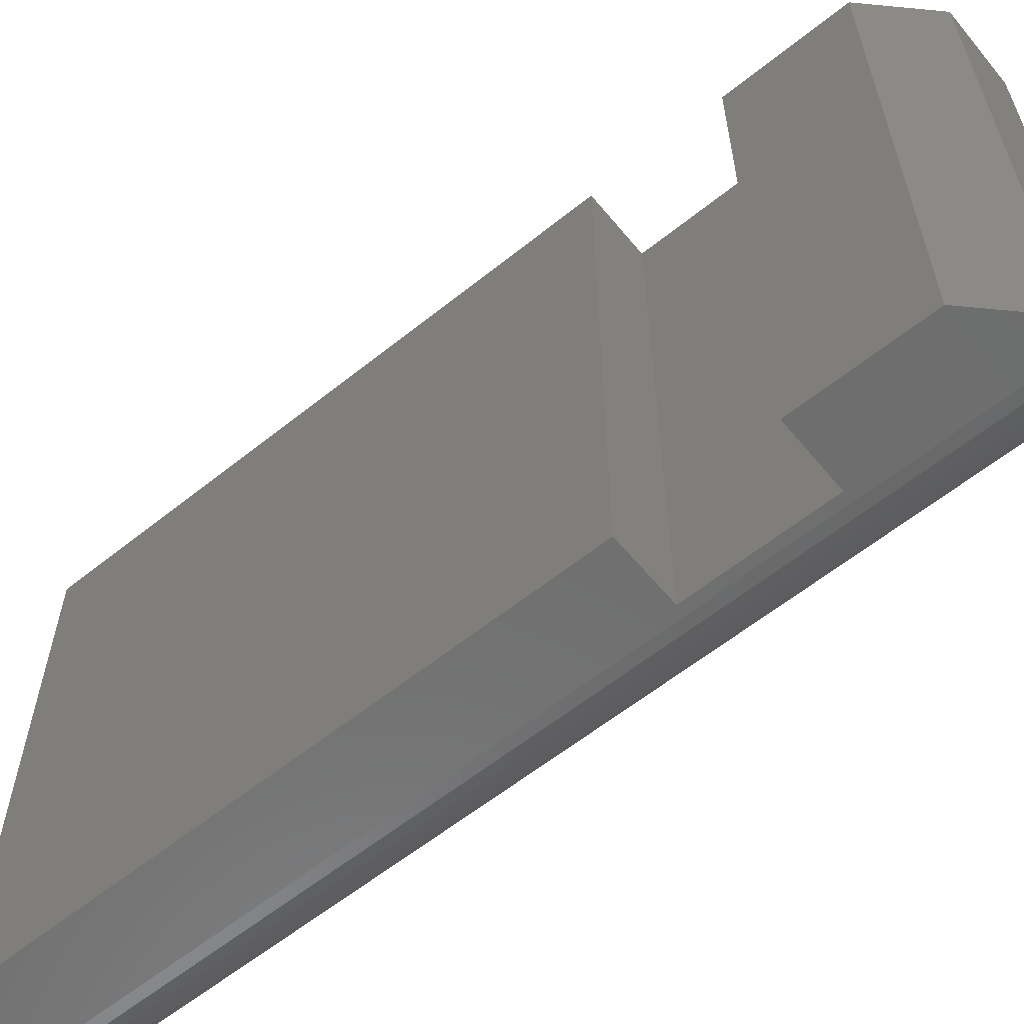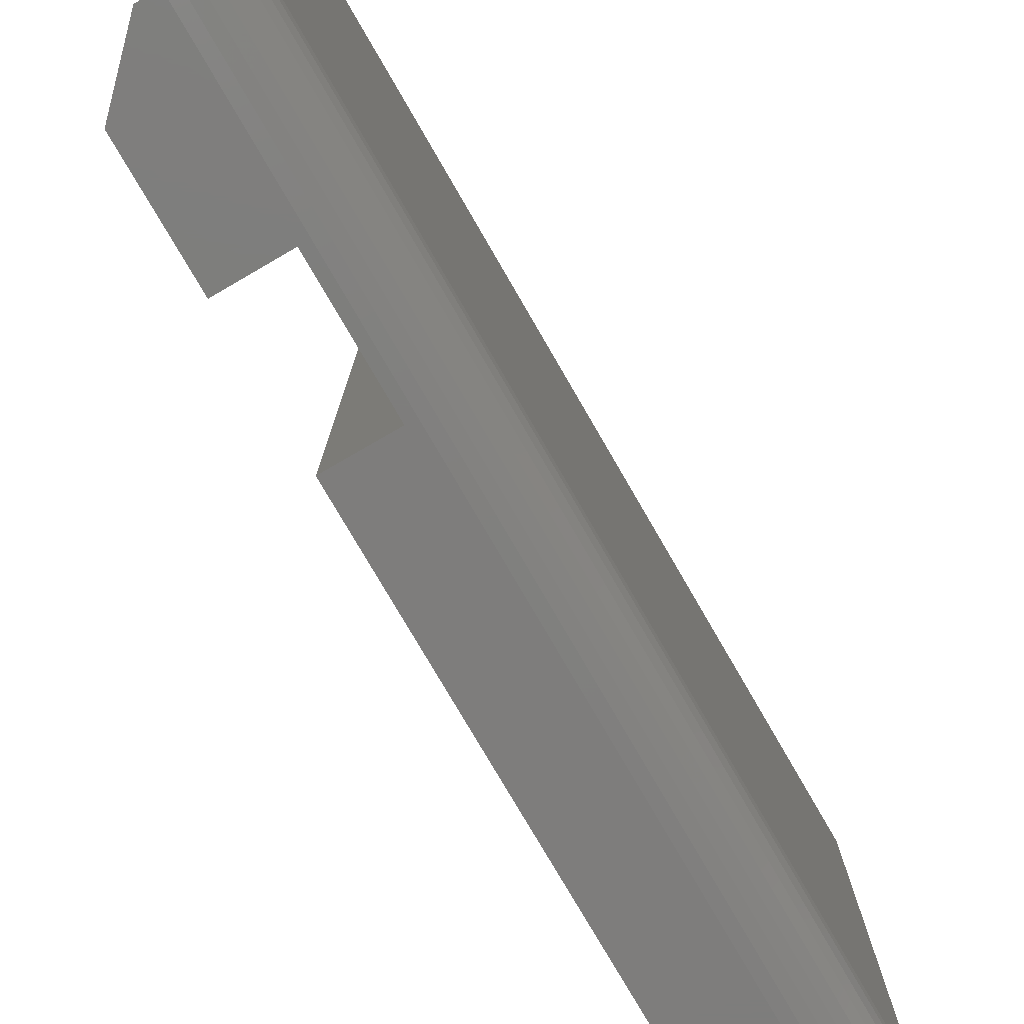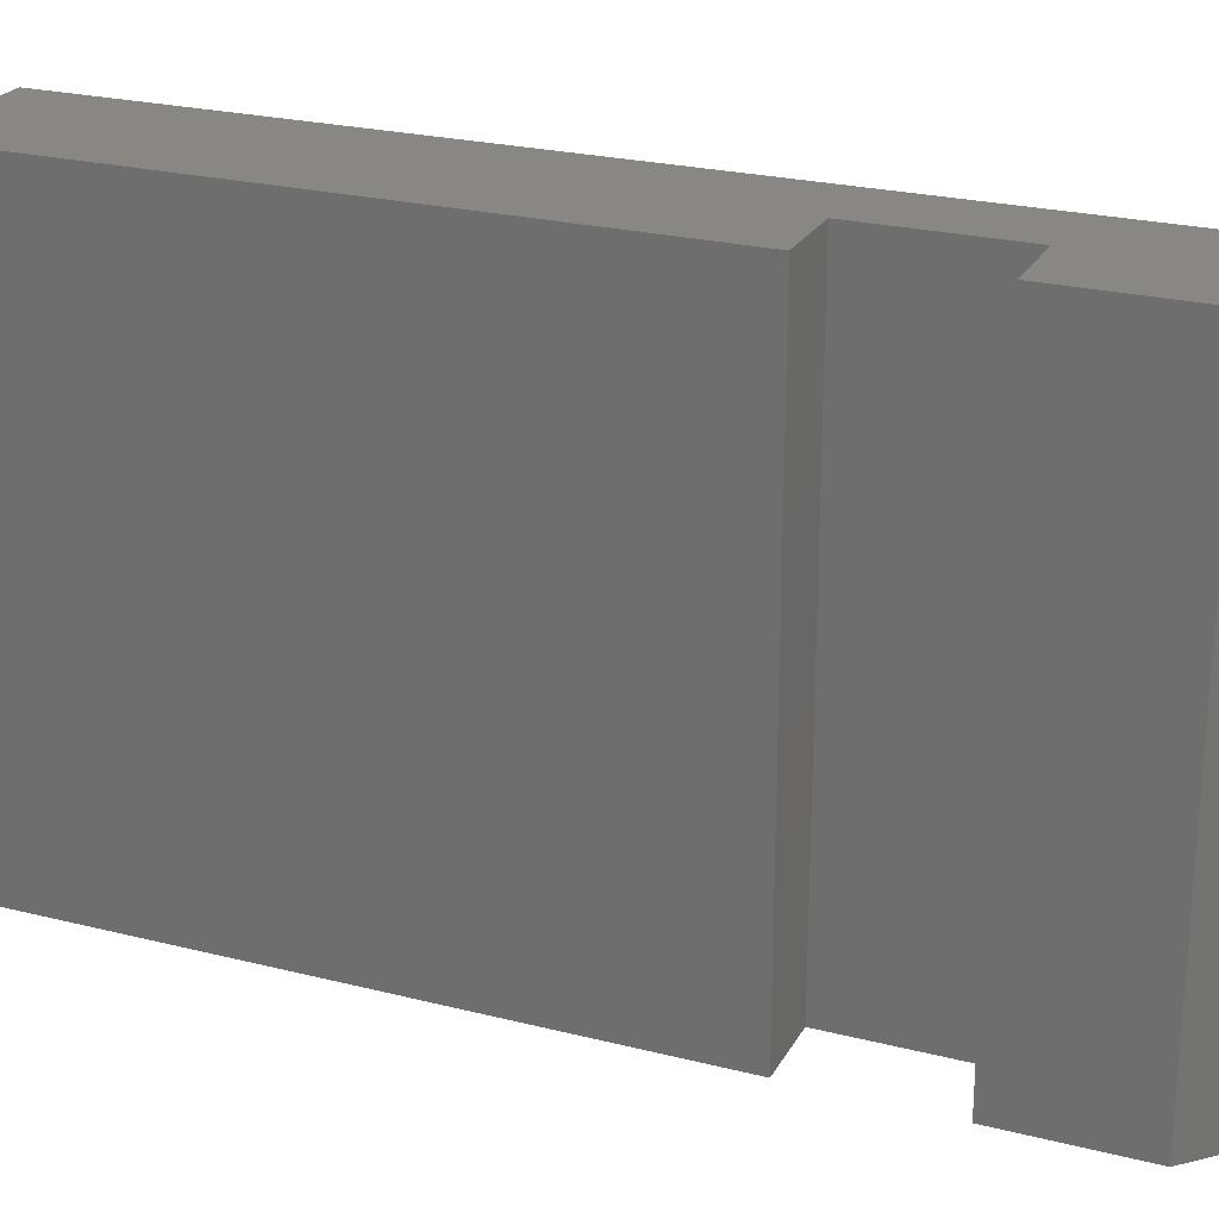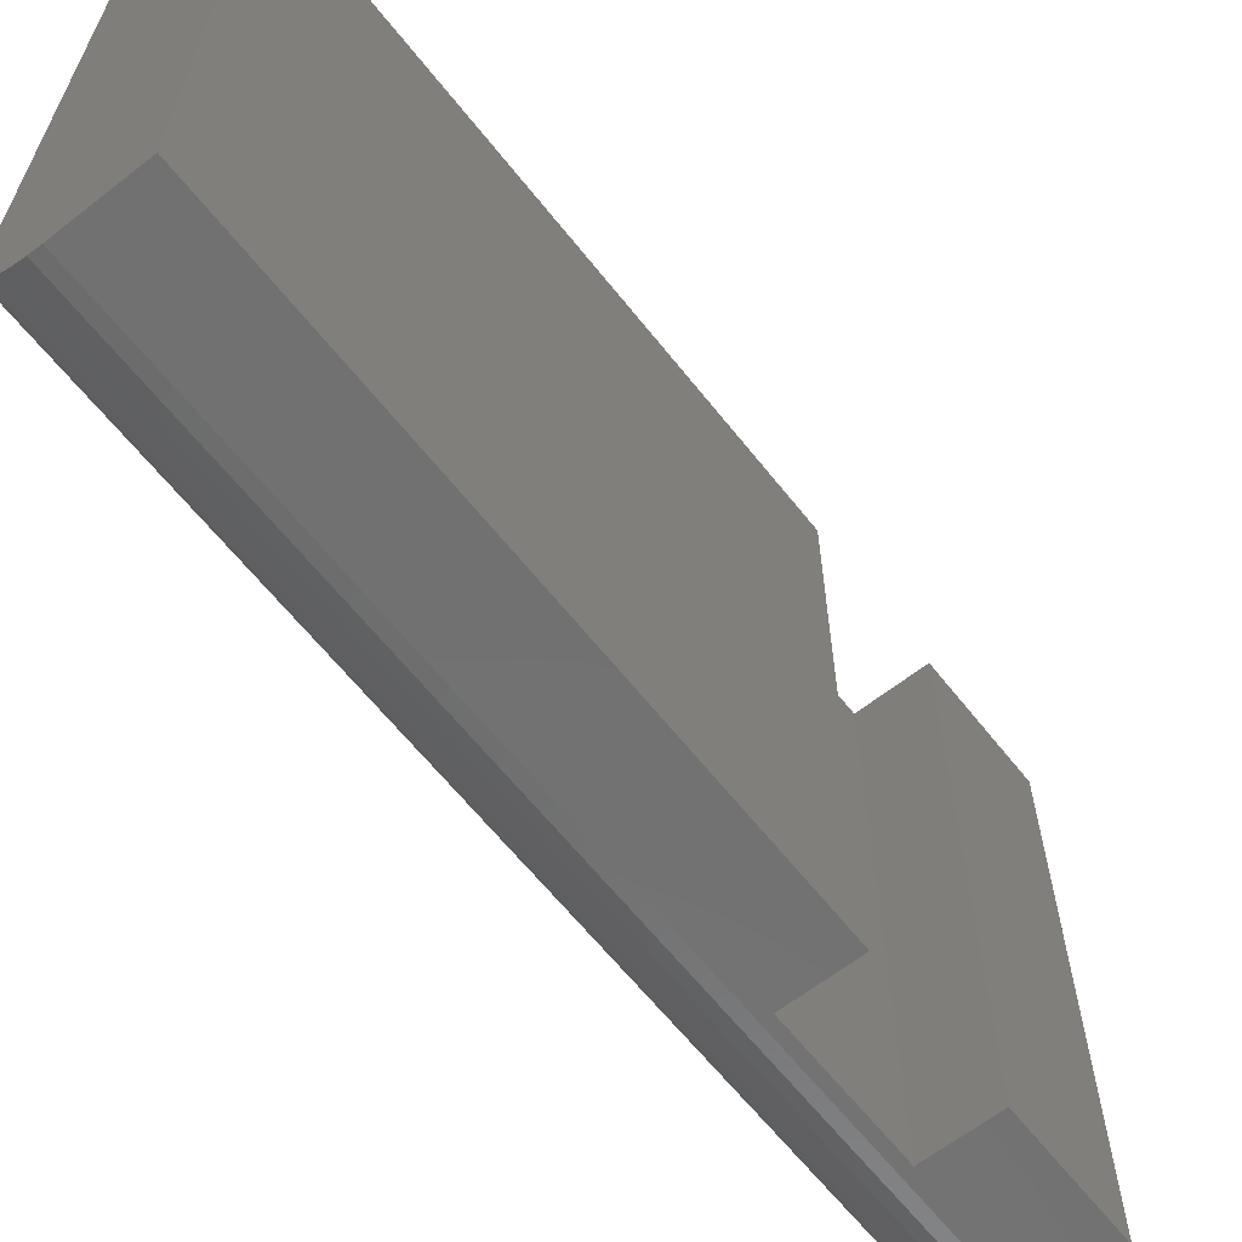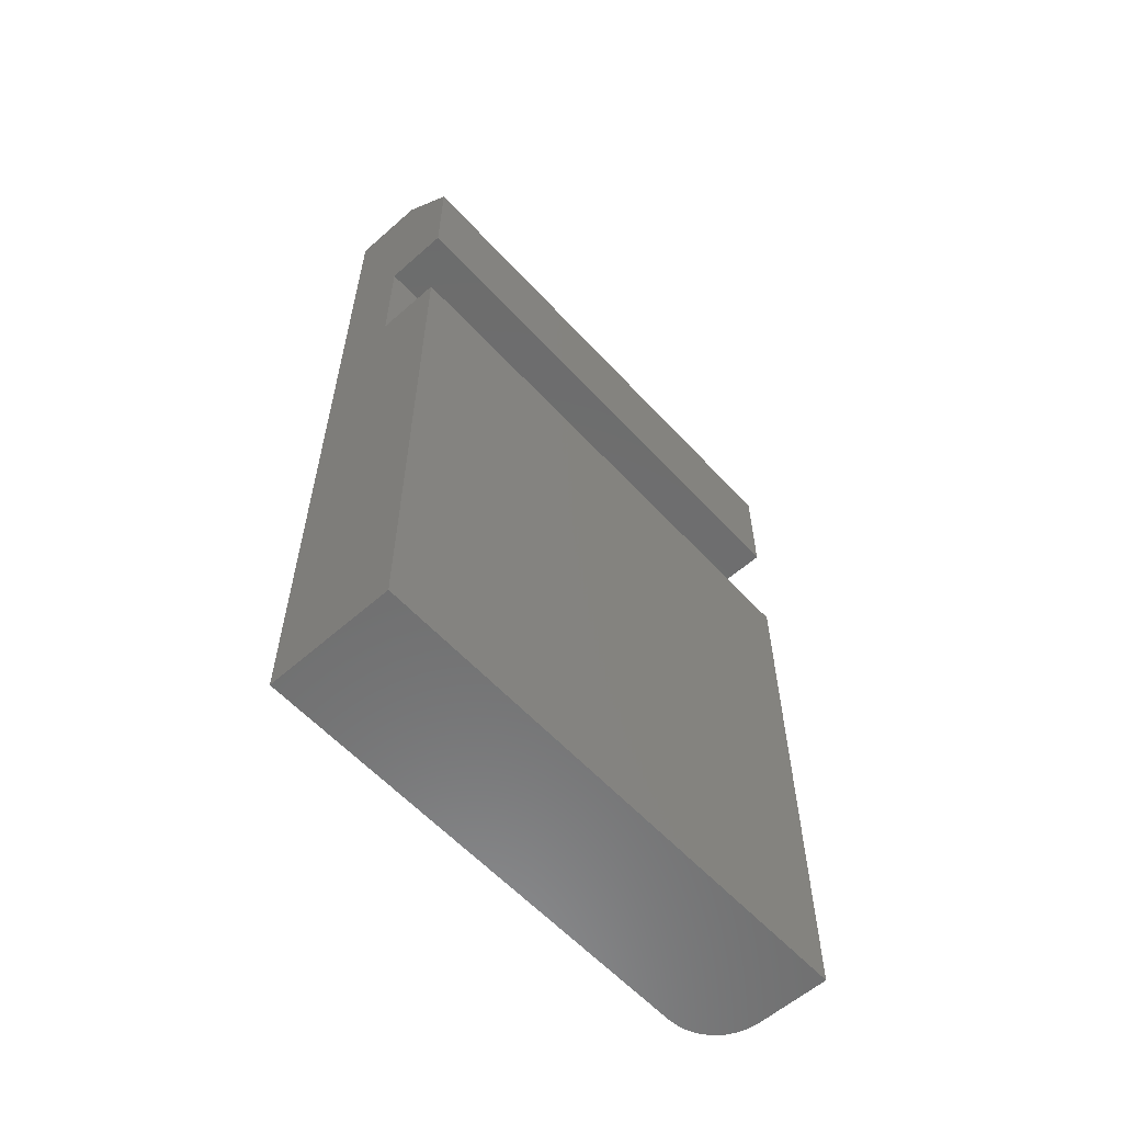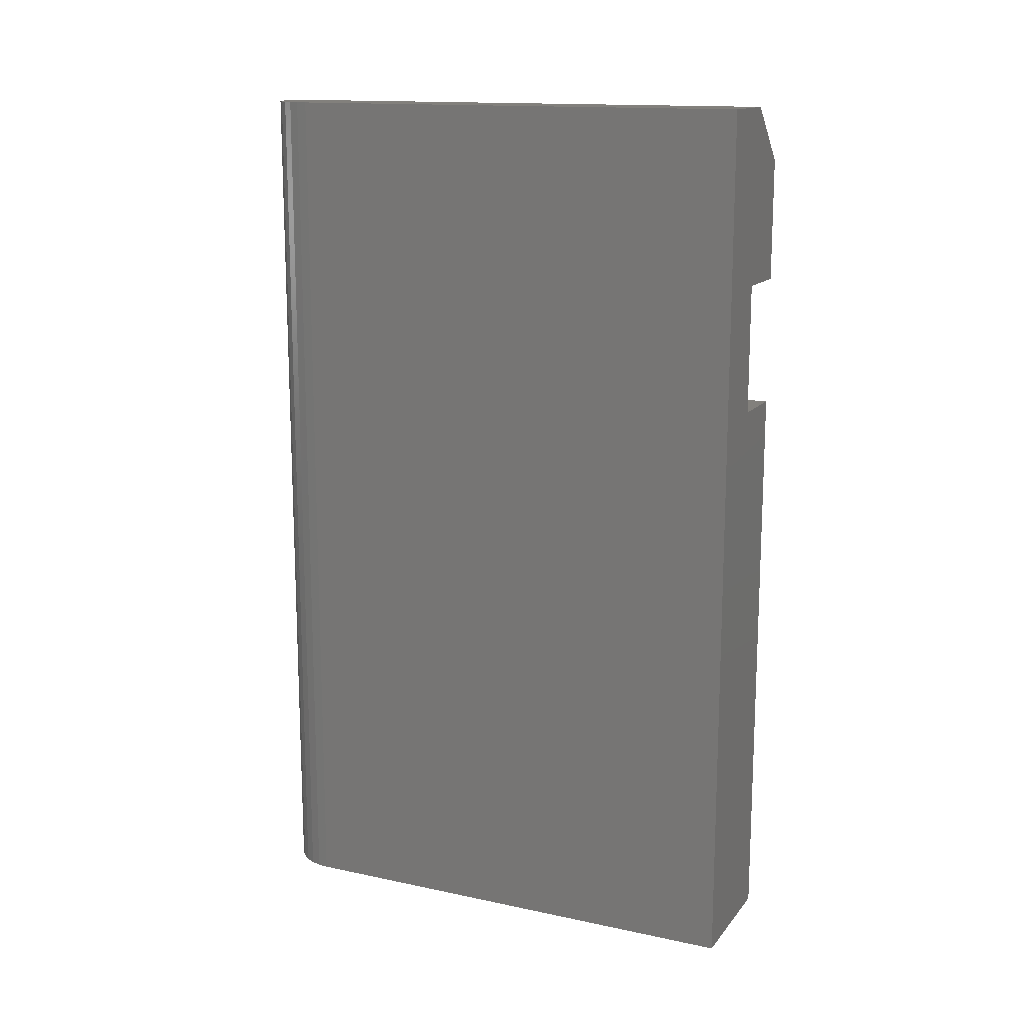
<metadata>
{"format":"stl","ext":"stl","renderer":"f3d","projection":"perspective","resolution":1024,"background":"white","views":[{"elev":-60.1,"azim":-50.6,"up":"+Y"},{"elev":-77.2,"azim":30.1,"up":"+Y"},{"elev":24.1,"azim":-67.2,"up":"+Y"},{"elev":-63.2,"azim":-141.7,"up":"+Y"},{"elev":-58.9,"azim":-137.8,"up":"+Z"},{"elev":14.6,"azim":114.7,"up":"+Z"}]}
</metadata>
<code>
# stl→obj: 34 verts, 64 faces
v -0.1094 -0.4531 0.7031
v -0.1094 -0.4531 0.6
v -0.05411 -0.4531 0.6
v -0.04572 -0.4531 0.75
v -0.0625 -0.4531 0.75
v -0.05411 -0.4531 0.4895
v -0.04572 -0.4531 -3.898e-18
v -0.1094 -0.4531 0.4895
v -0.1094 -0.4531 0
v -0.03658 -0.4522 0.75
v -0.02779 -0.4496 0.75
v -0.01968 -0.4452 0.75
v -0.01258 -0.4394 0.75
v -0.006749 -0.4323 0.75
v -0.002417 -0.4242 0.75
v 0.0002506 -0.4154 0.75
v 0.001151 -0.4062 0.75
v 0.001151 6.135e-18 0.75
v -0.0625 2.602e-18 0.75
v 0.001151 6.135e-18 -6.768e-18
v -0.1094 0 0
v -0.1094 1.664e-33 0.4895
v -0.05411 3.068e-18 0.4895
v -0.05411 3.068e-18 0.6
v -0.1094 2.039e-33 0.6
v -0.1094 2.39e-33 0.7031
v 0.001151 -0.4062 -6.768e-18
v -0.02779 -0.4496 -4.996e-18
v -0.03658 -0.4522 -4.457e-18
v 0.0002506 -0.4154 -6.713e-18
v -0.002417 -0.4242 -6.549e-18
v -0.006749 -0.4323 -6.284e-18
v -0.01258 -0.4394 -5.927e-18
v -0.01968 -0.4452 -5.492e-18
f 1 2 3
f 4 5 1
f 4 1 3
f 4 3 6
f 4 6 7
f 8 9 6
f 6 9 7
f 4 10 11
f 5 4 11
f 5 11 12
f 5 12 13
f 5 13 14
f 5 14 15
f 5 15 16
f 5 16 17
f 5 17 18
f 5 18 19
f 20 21 22
f 20 22 23
f 20 23 24
f 20 24 18
f 25 26 24
f 24 26 19
f 24 19 18
f 1 26 2
f 2 26 25
f 19 26 5
f 5 26 1
f 27 20 17
f 17 20 18
f 7 28 29
f 9 21 20
f 9 20 27
f 9 27 30
f 9 30 31
f 9 31 32
f 9 32 33
f 9 33 34
f 9 34 28
f 9 28 7
f 27 17 30
f 30 17 16
f 30 16 31
f 31 16 15
f 31 15 32
f 32 15 14
f 32 14 33
f 33 14 13
f 33 13 34
f 34 13 12
f 34 12 28
f 28 12 11
f 28 11 29
f 29 11 10
f 29 10 7
f 7 10 4
f 8 22 9
f 9 22 21
f 23 22 6
f 6 22 8
f 24 23 3
f 3 23 6
f 25 24 2
f 2 24 3

</code>
